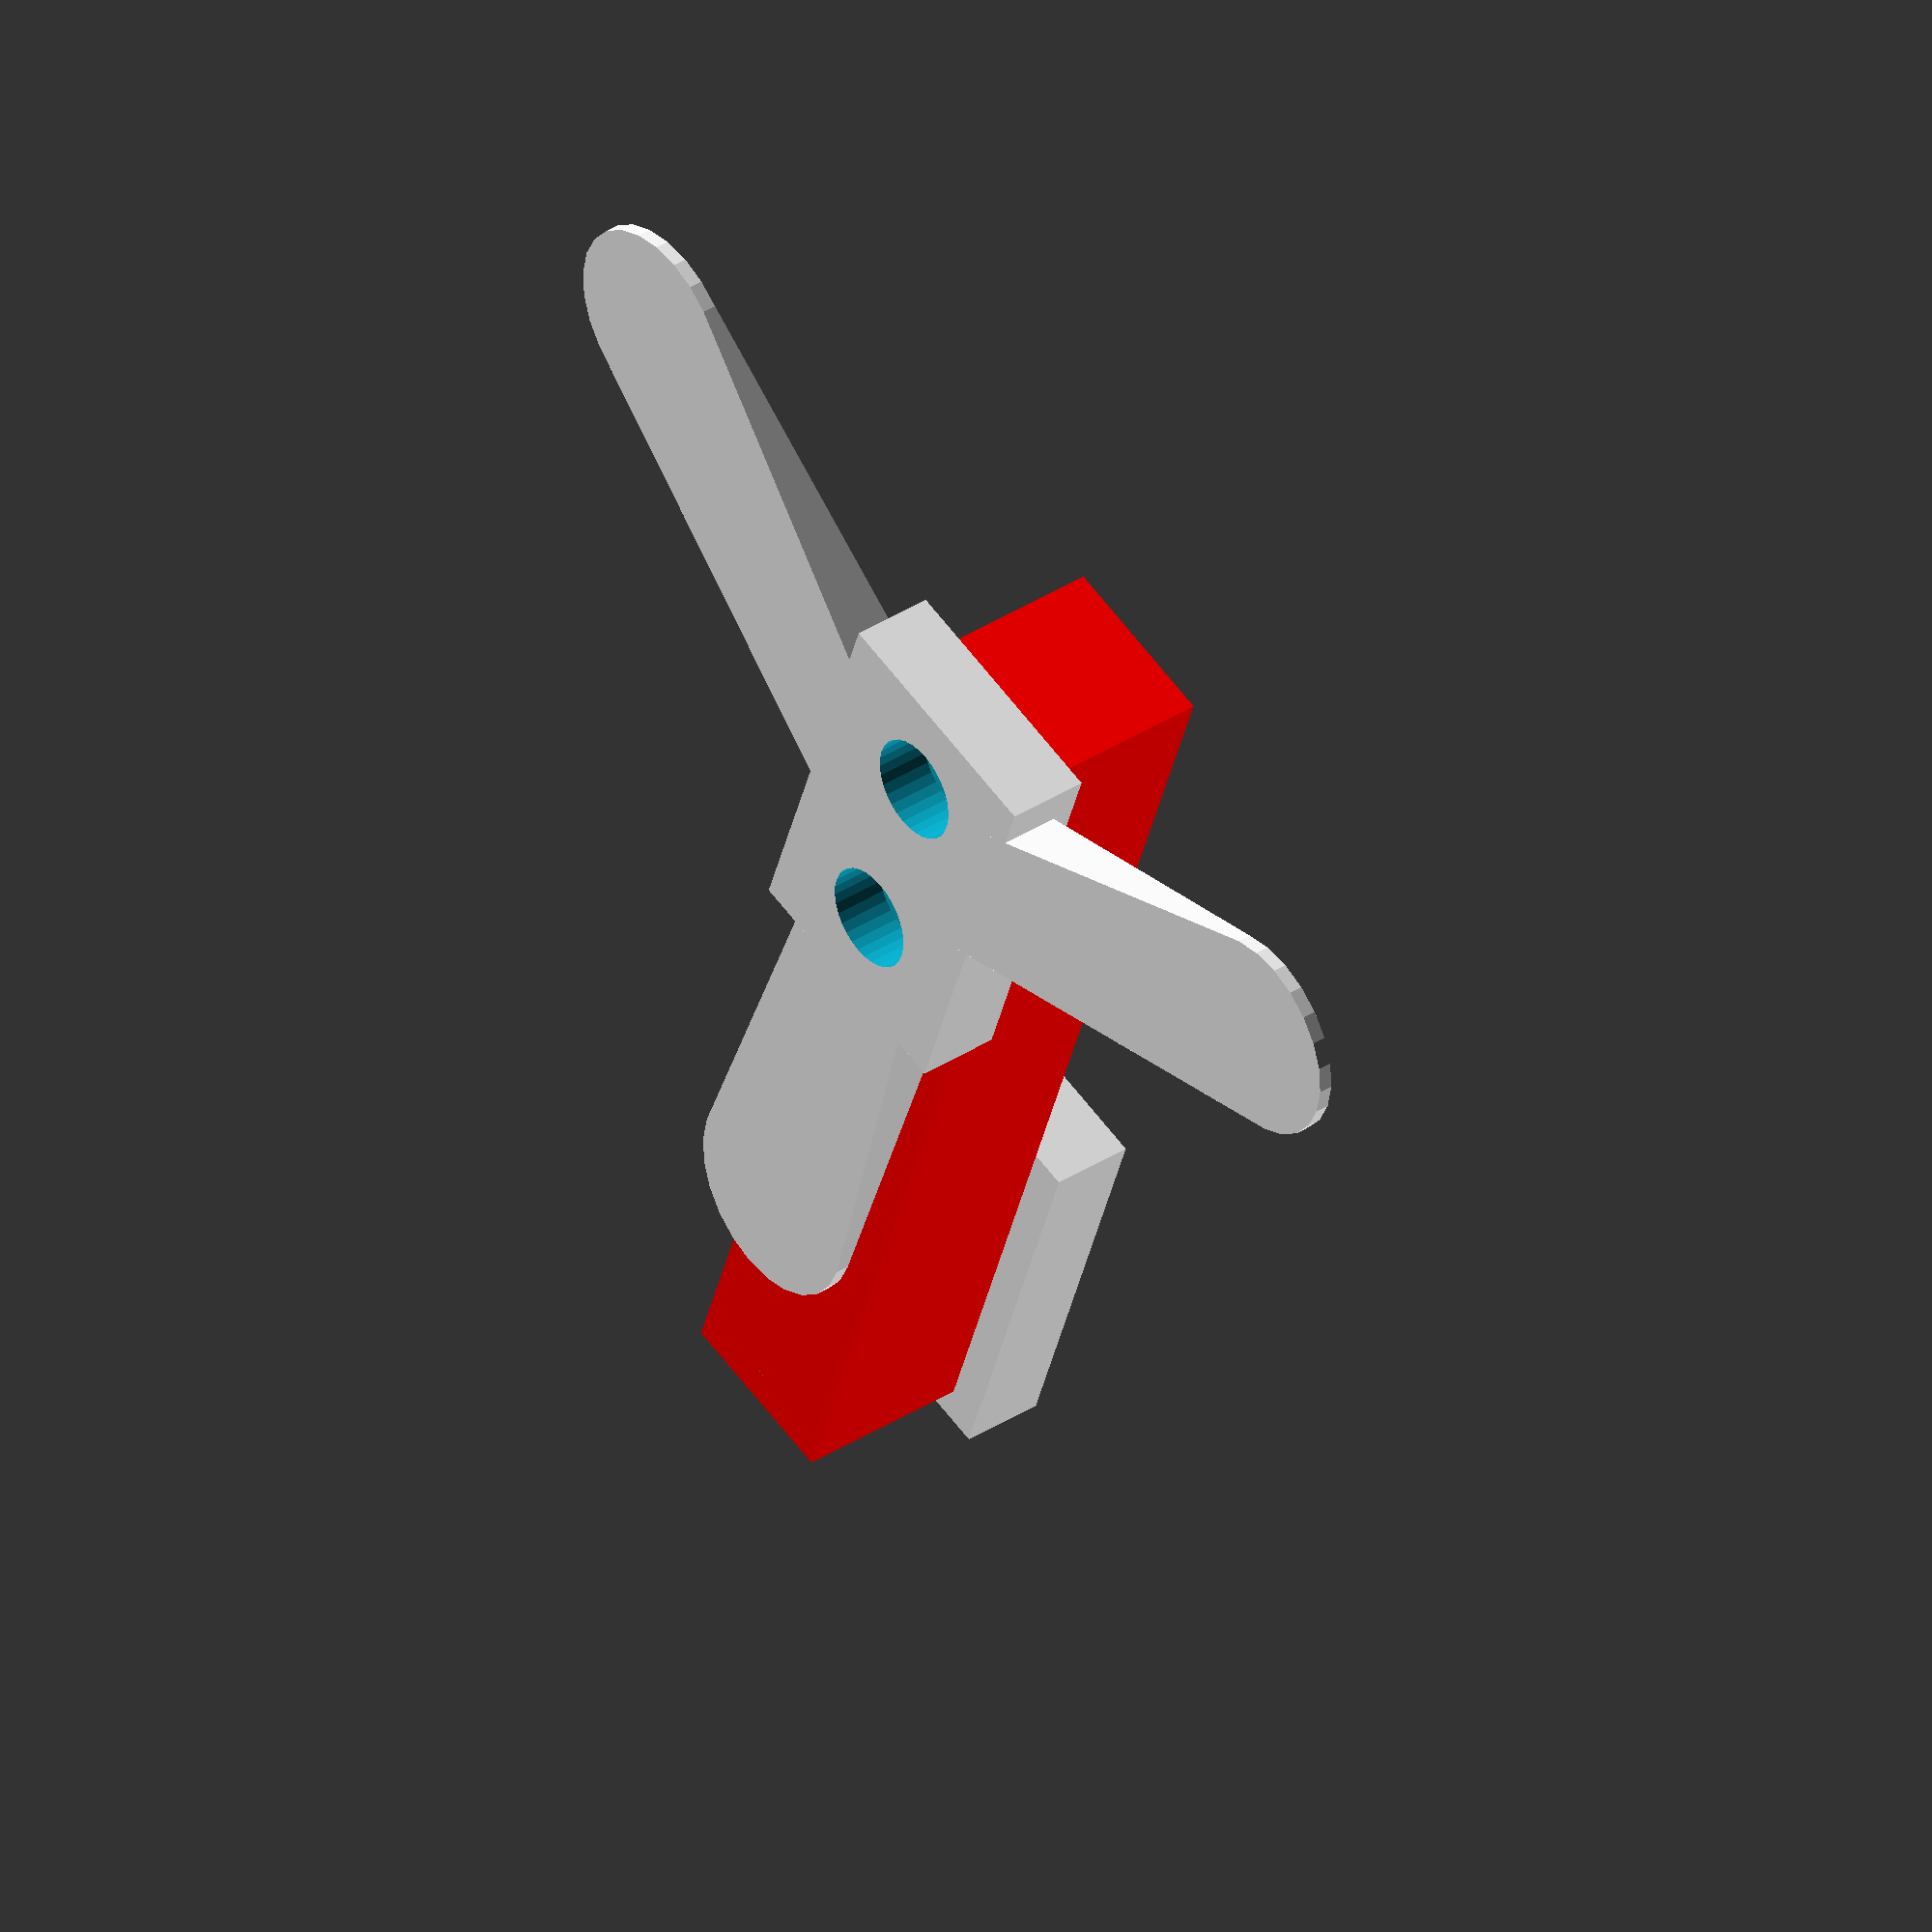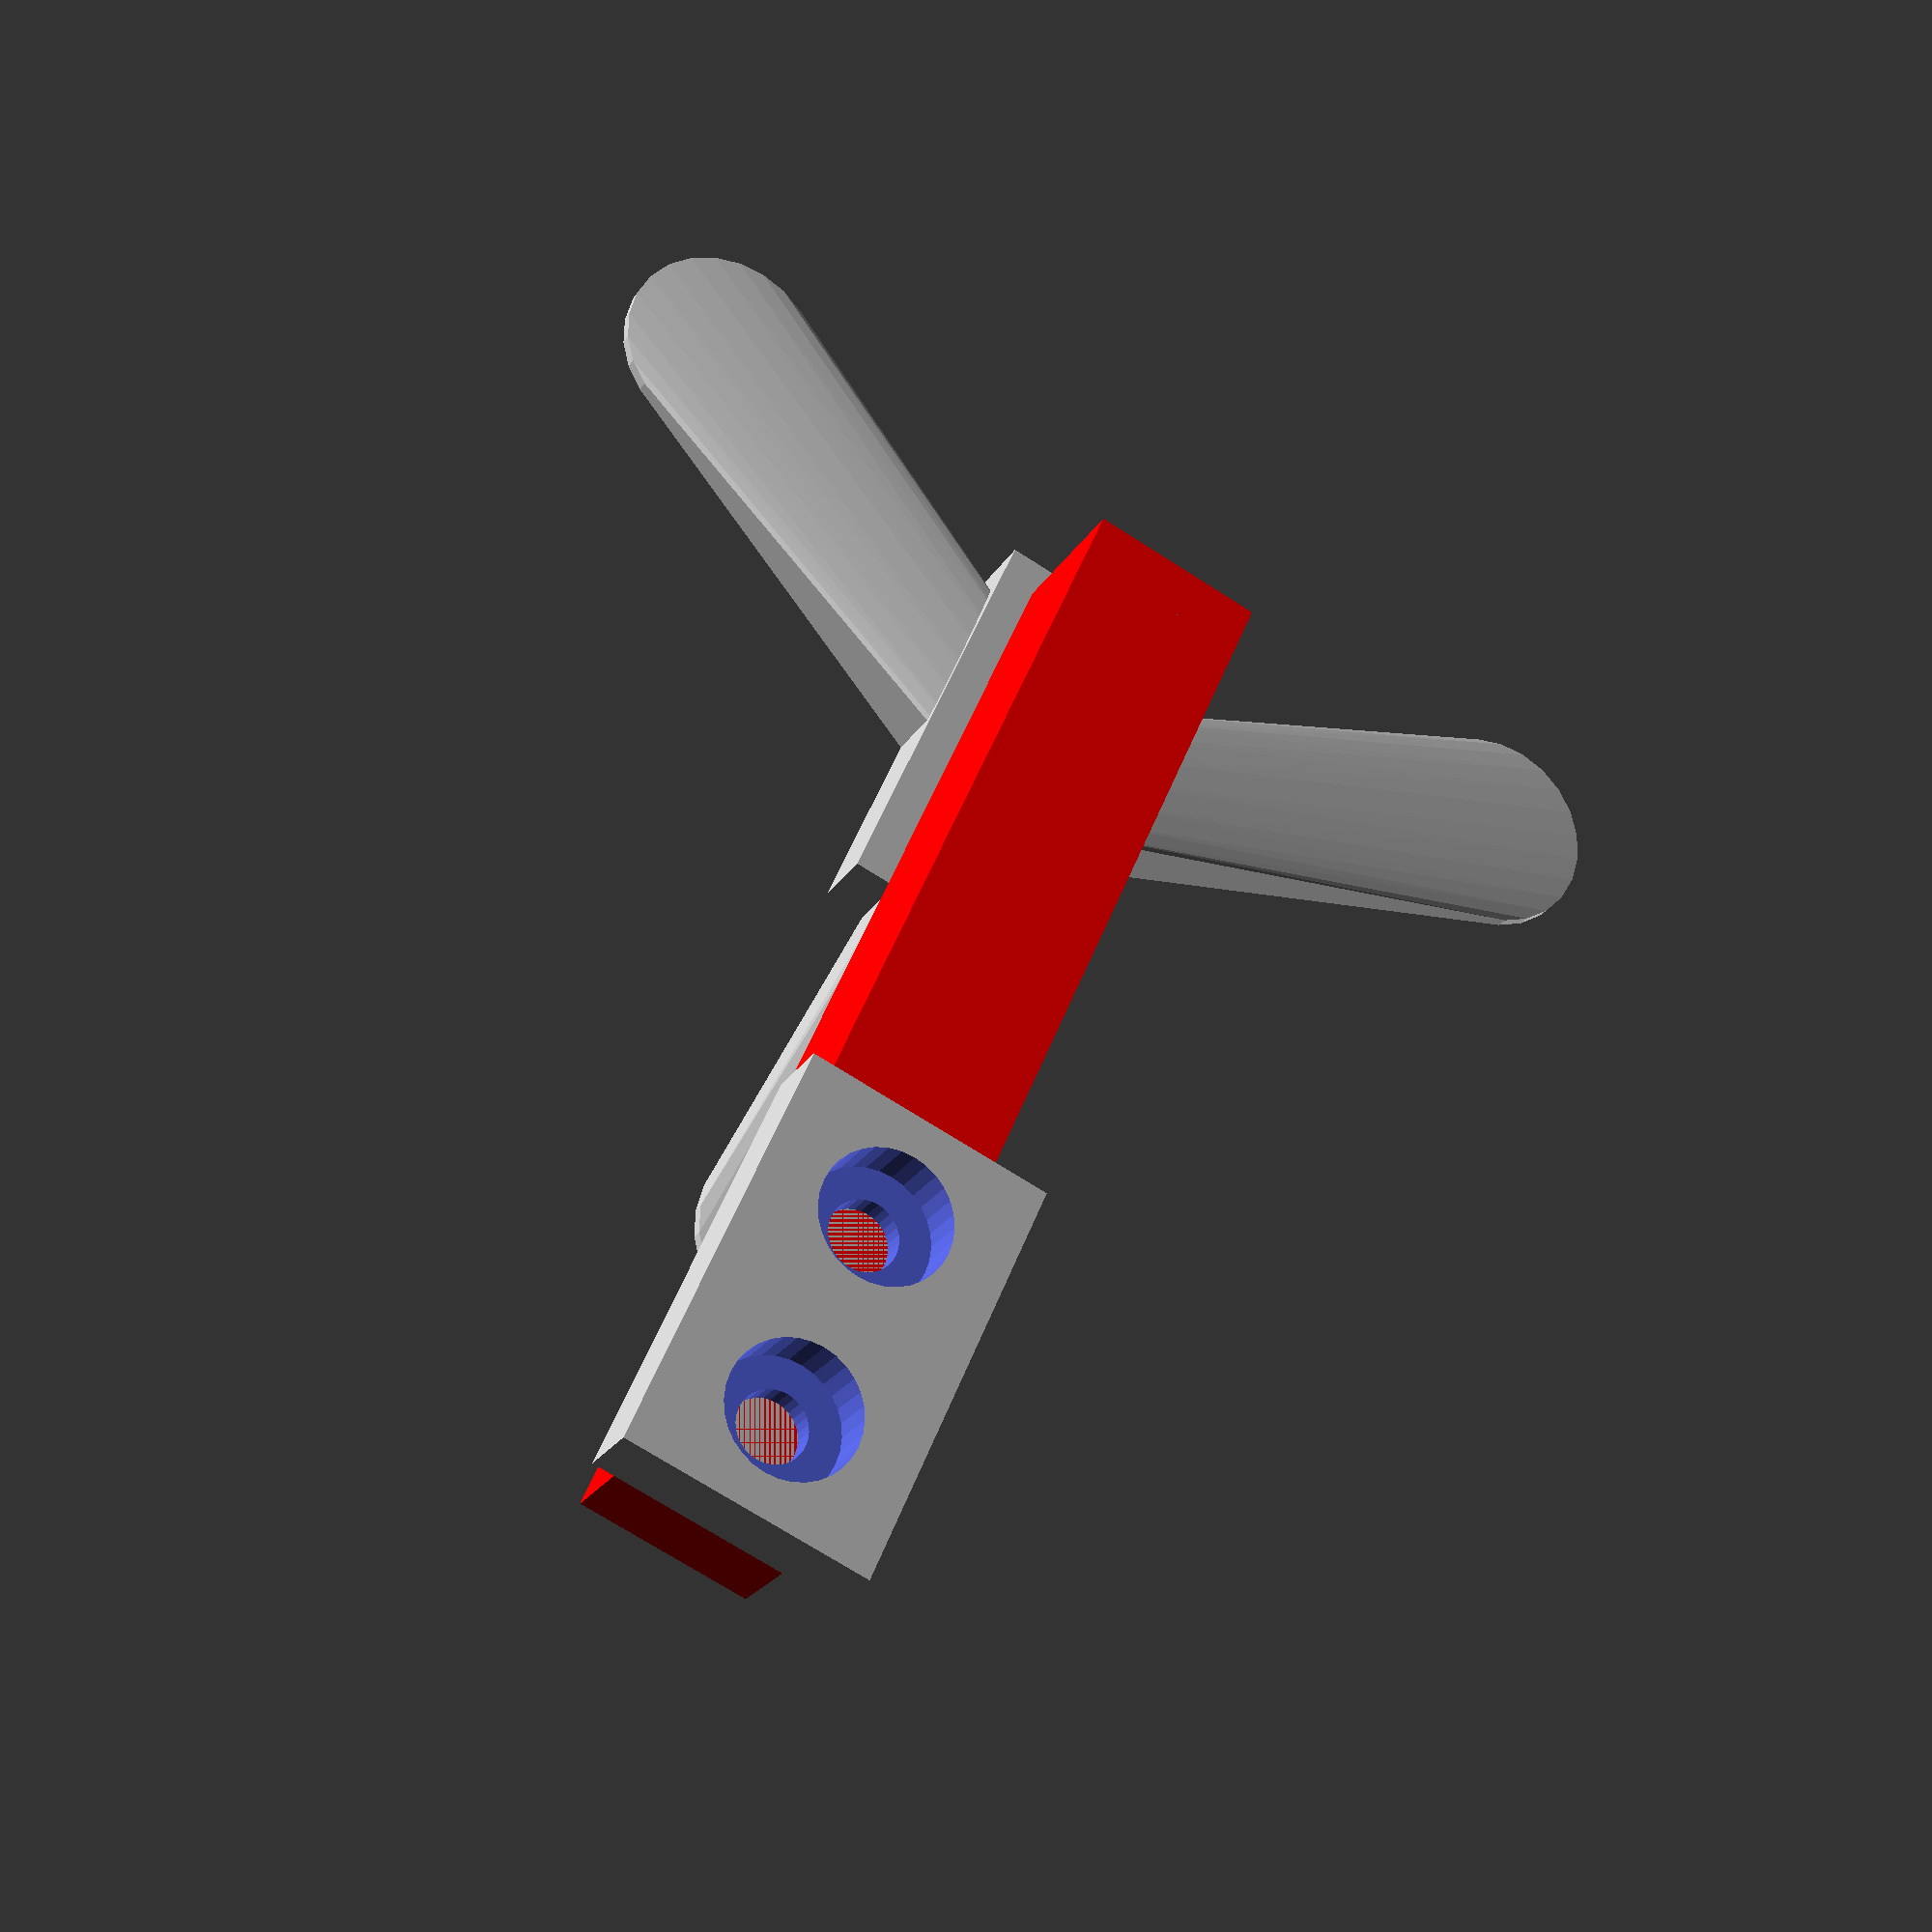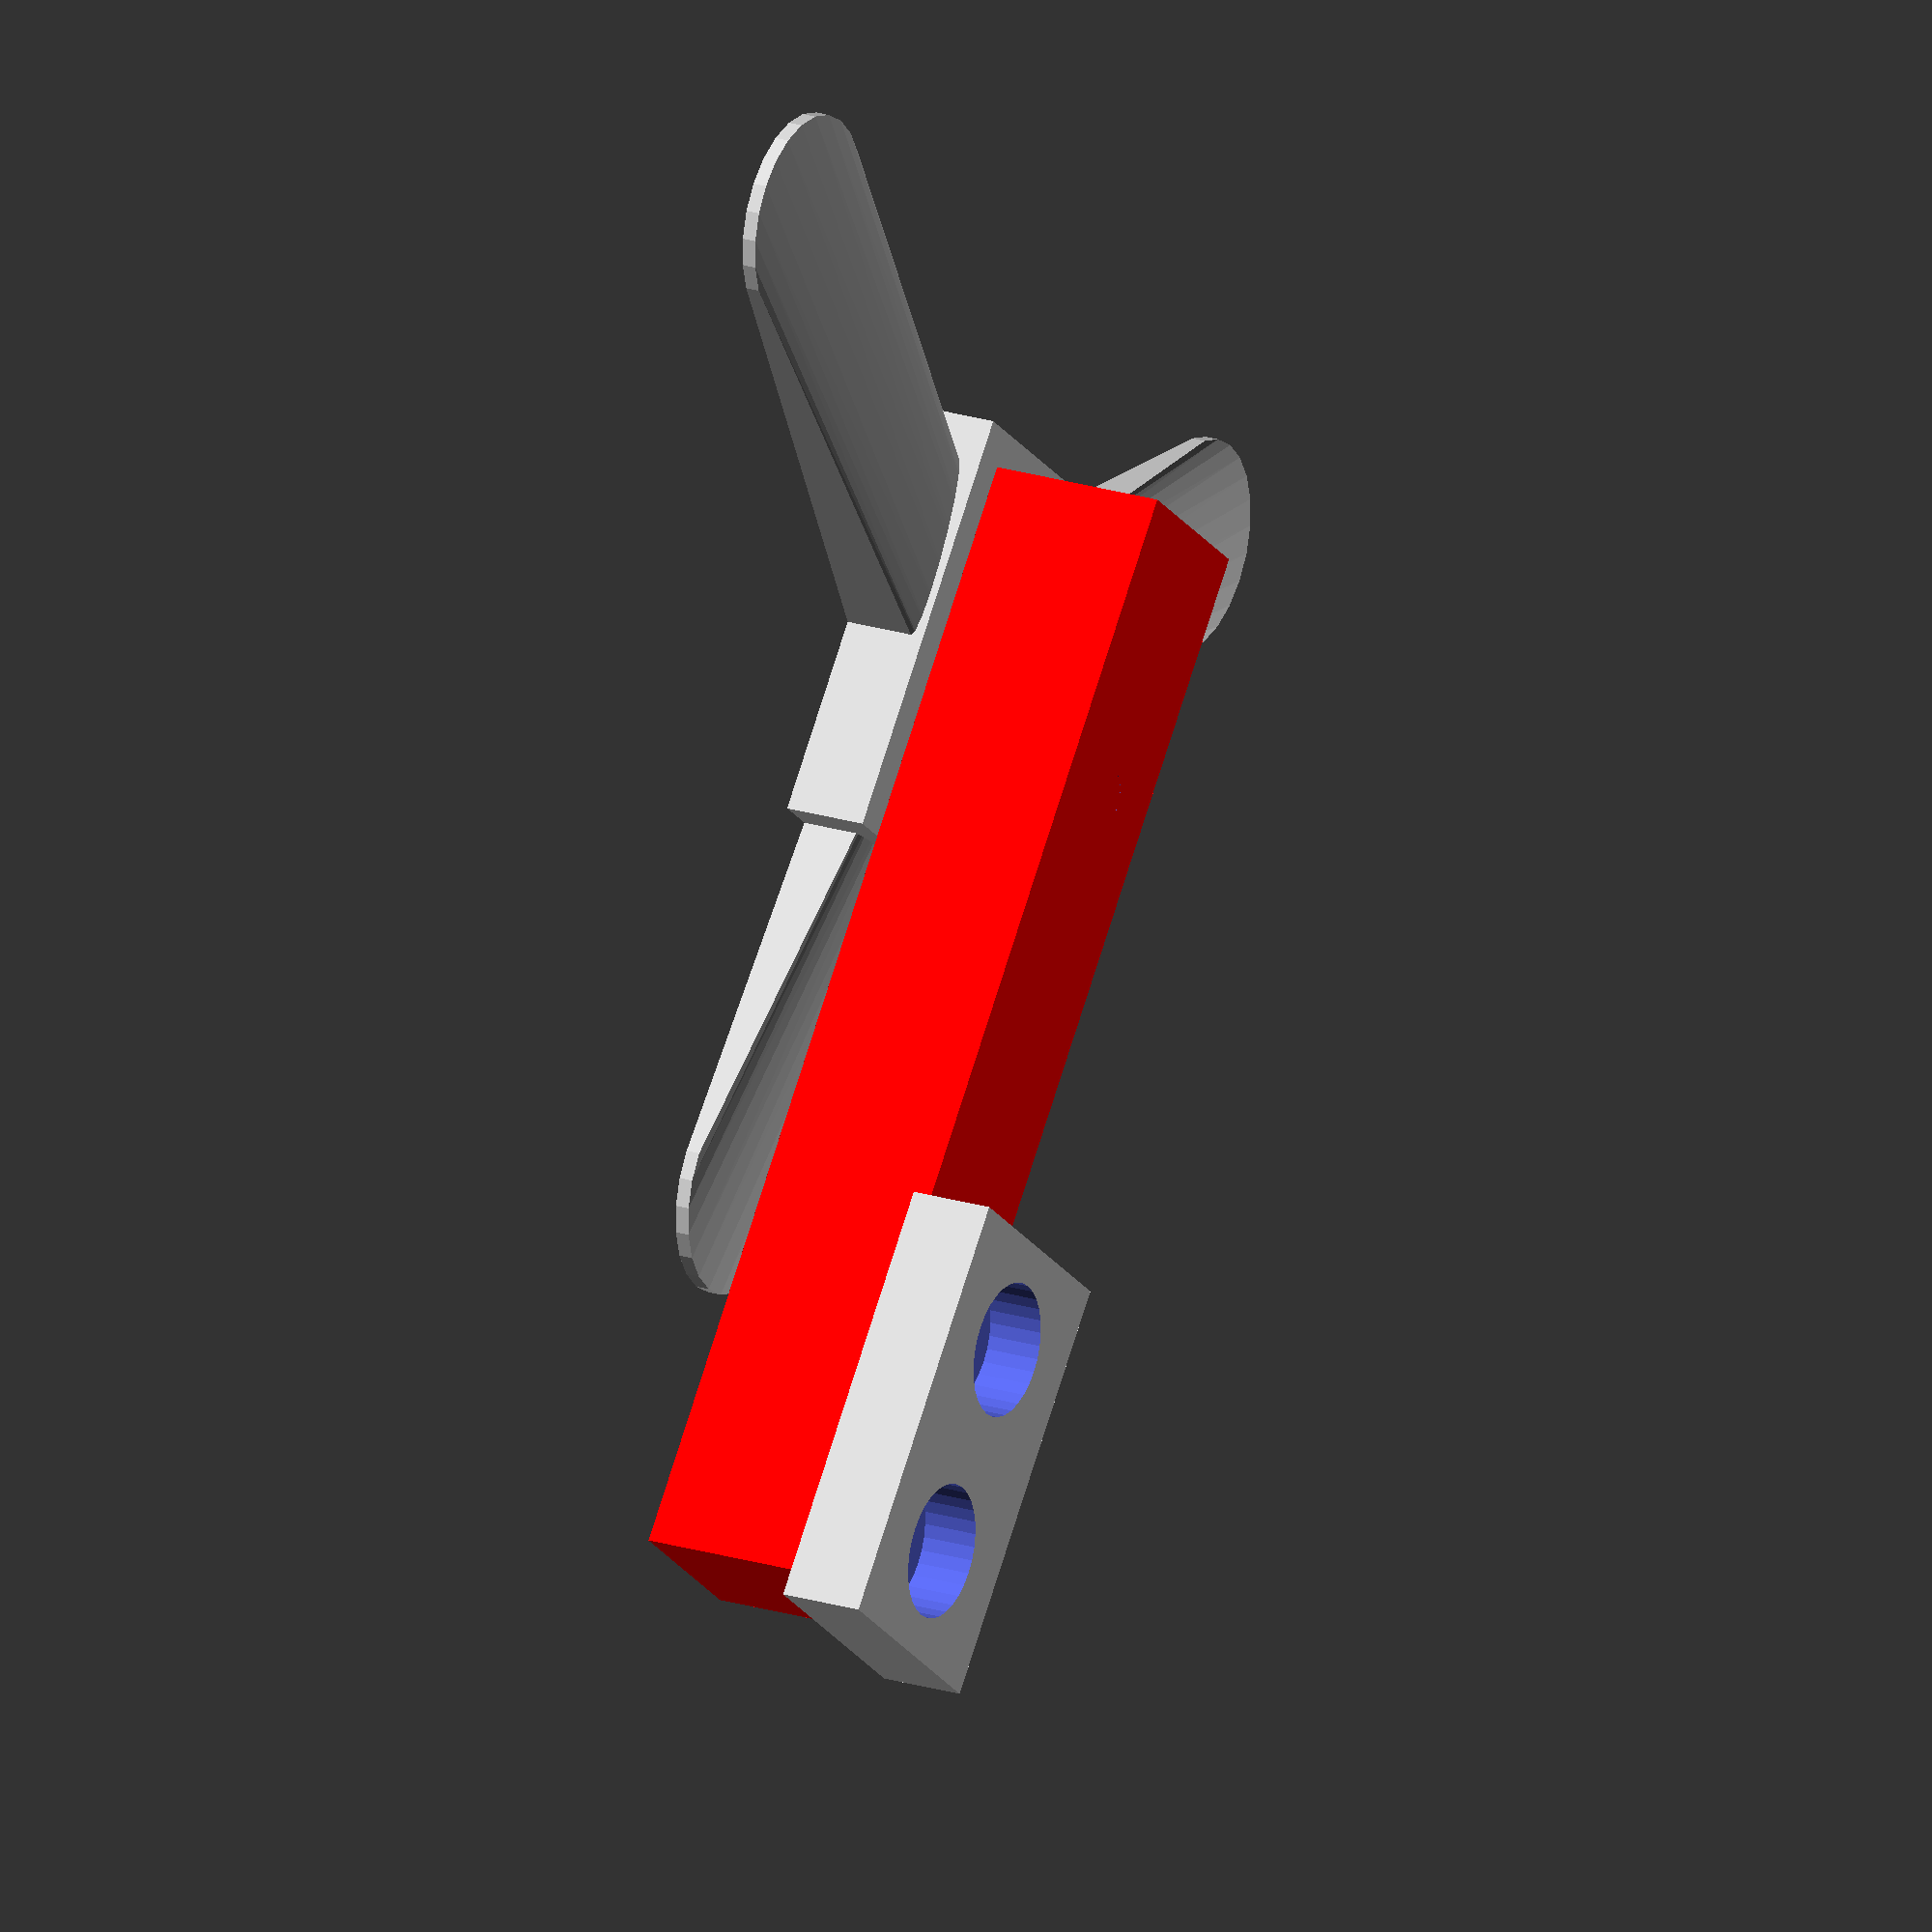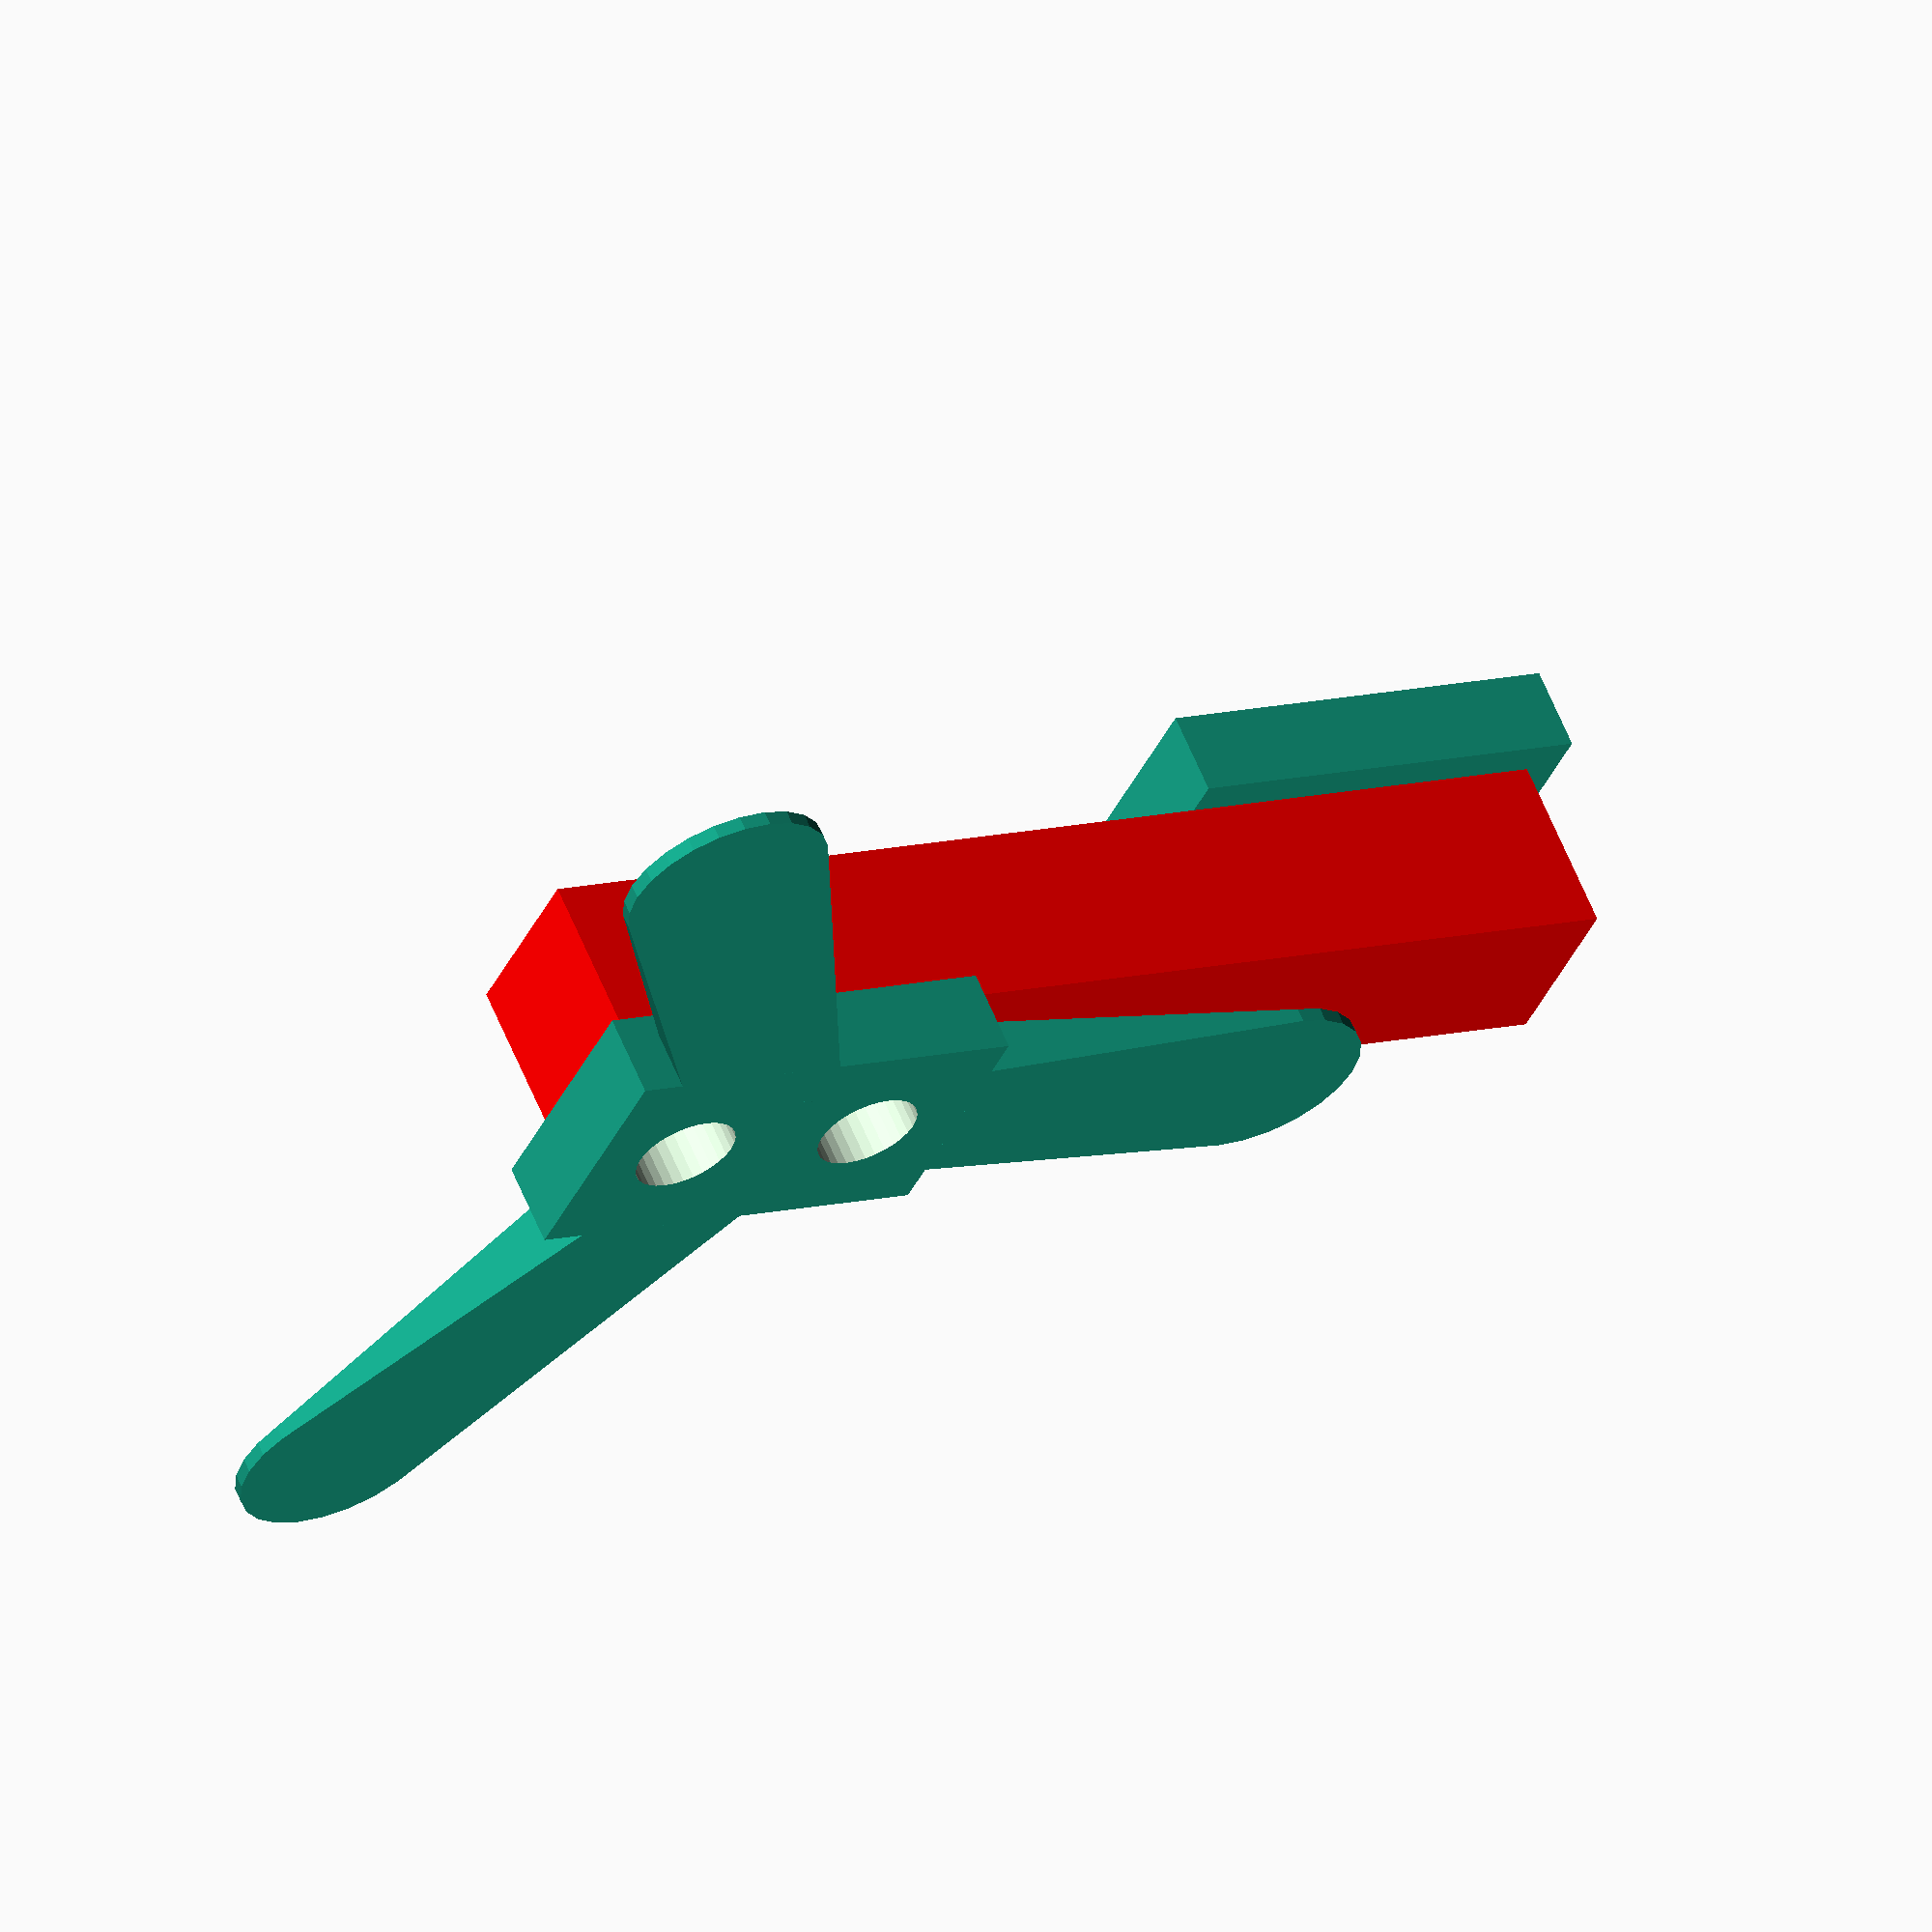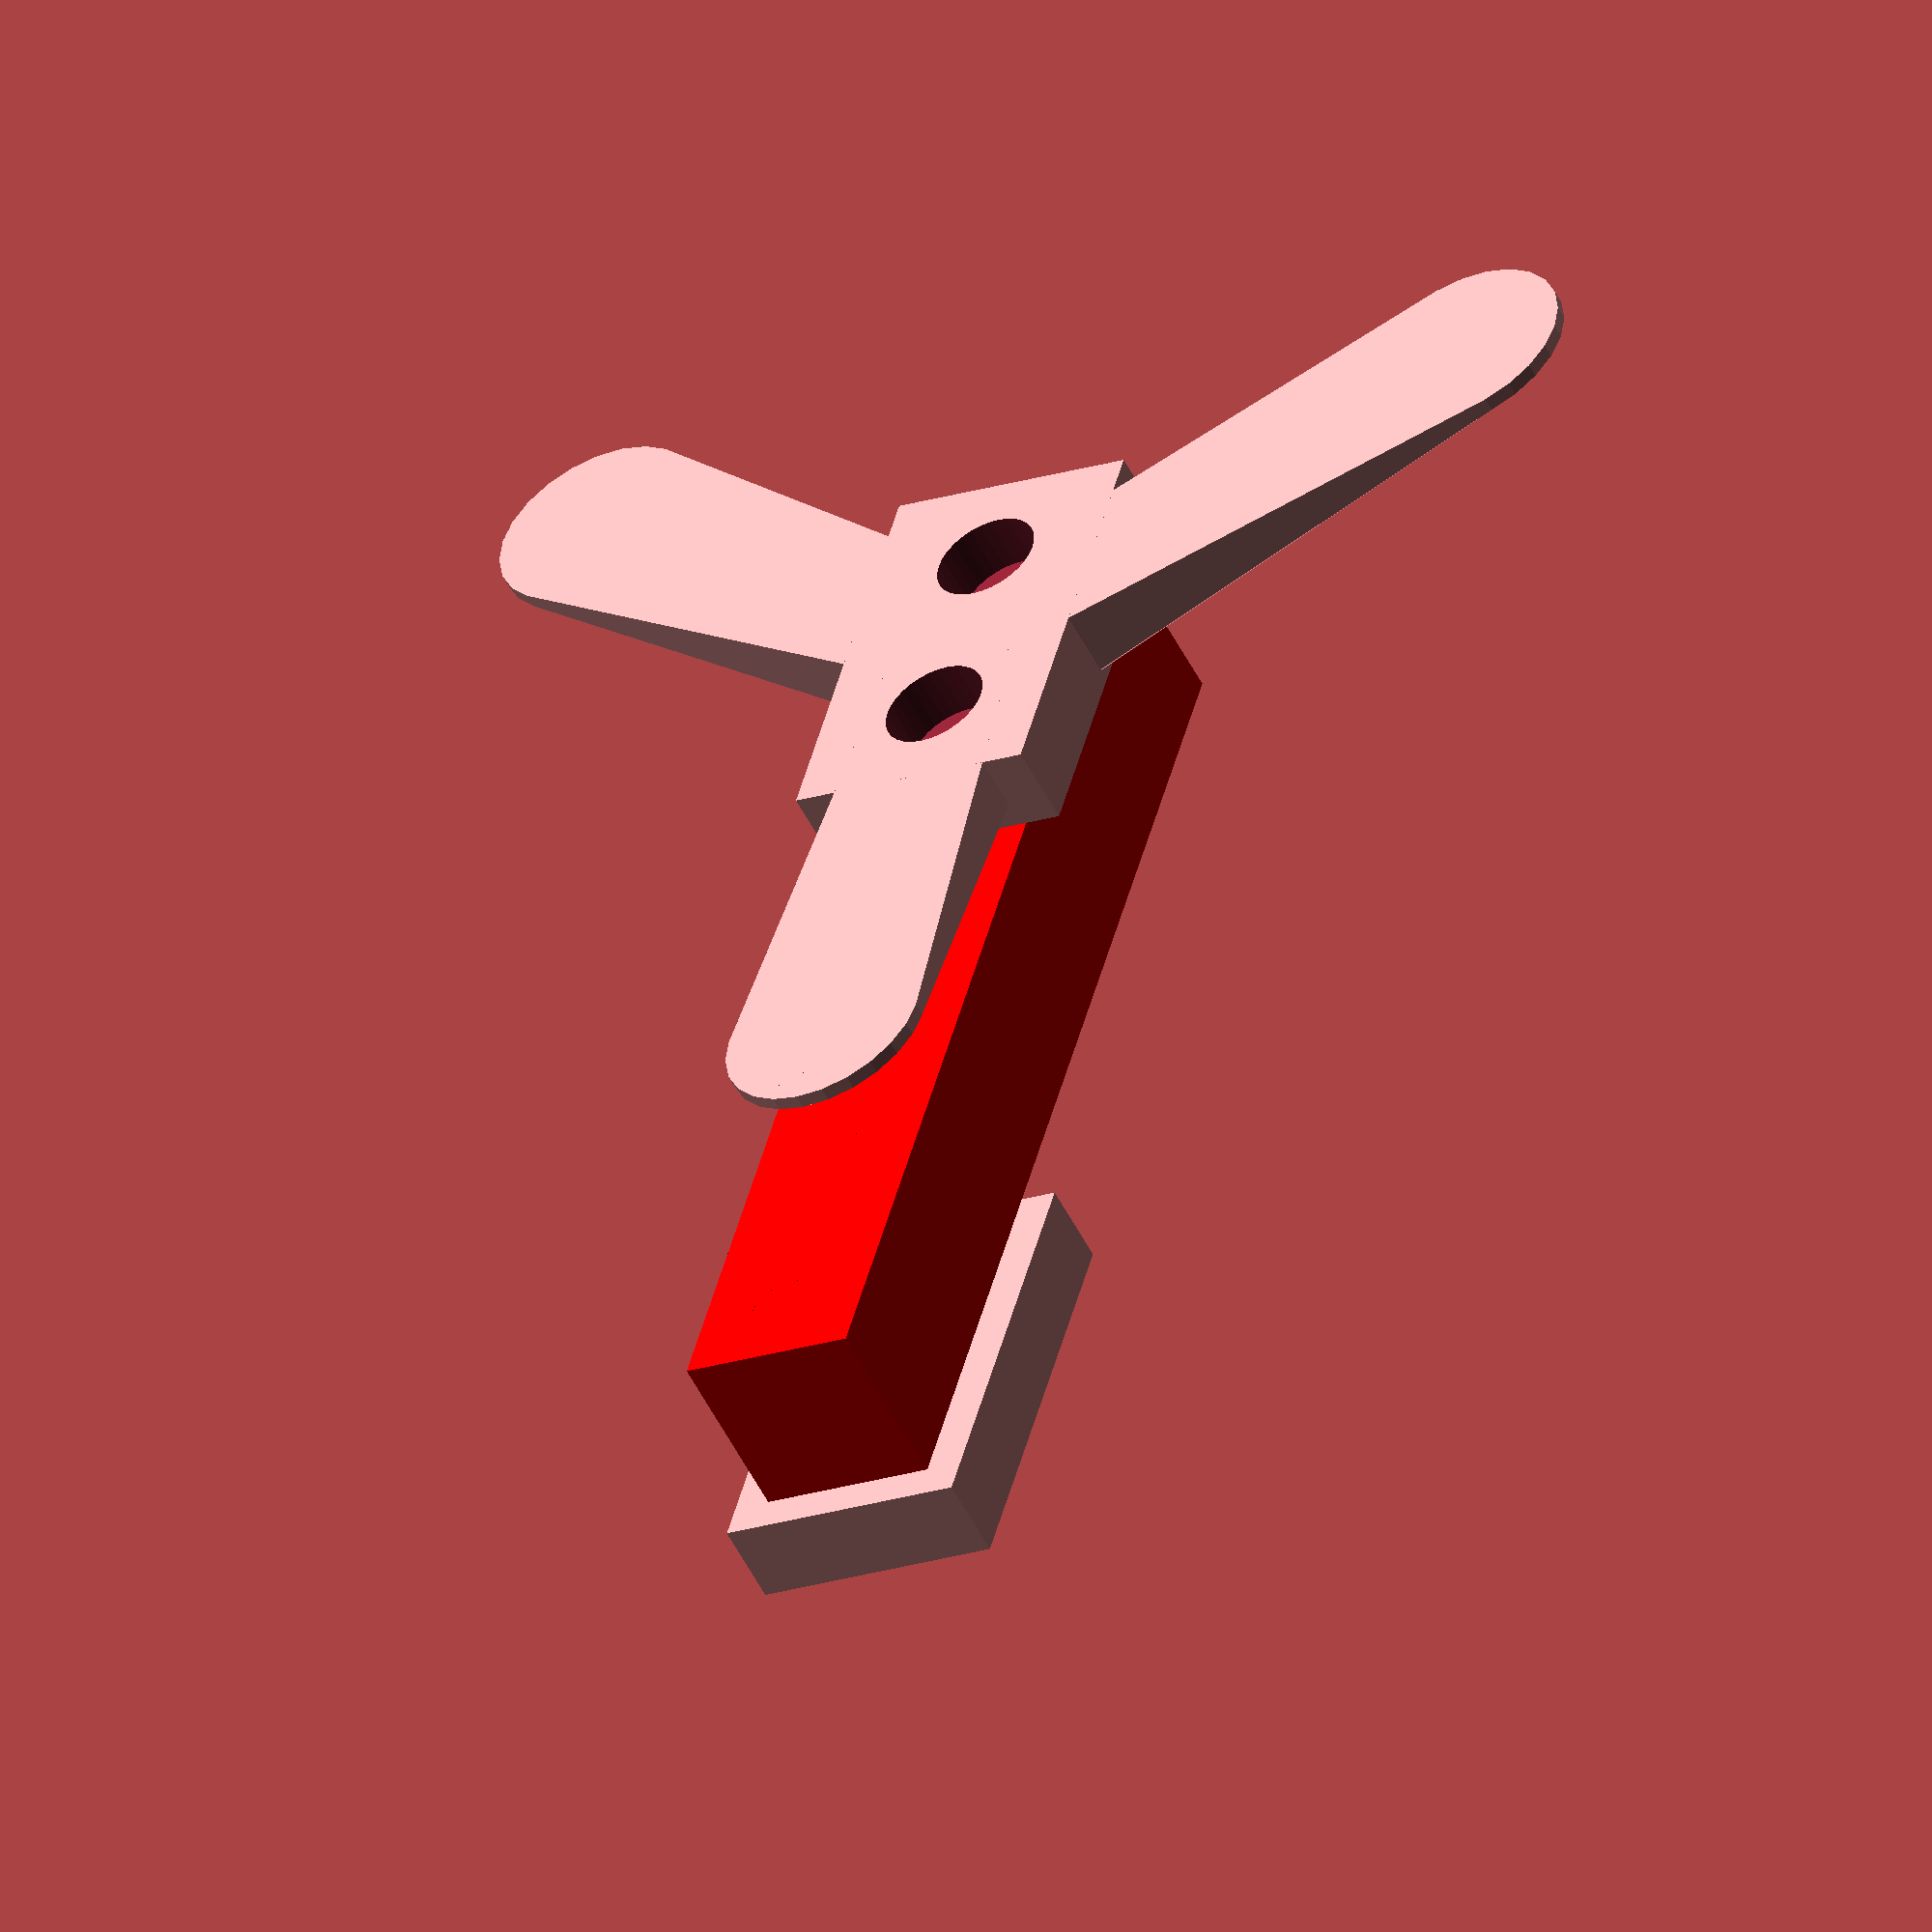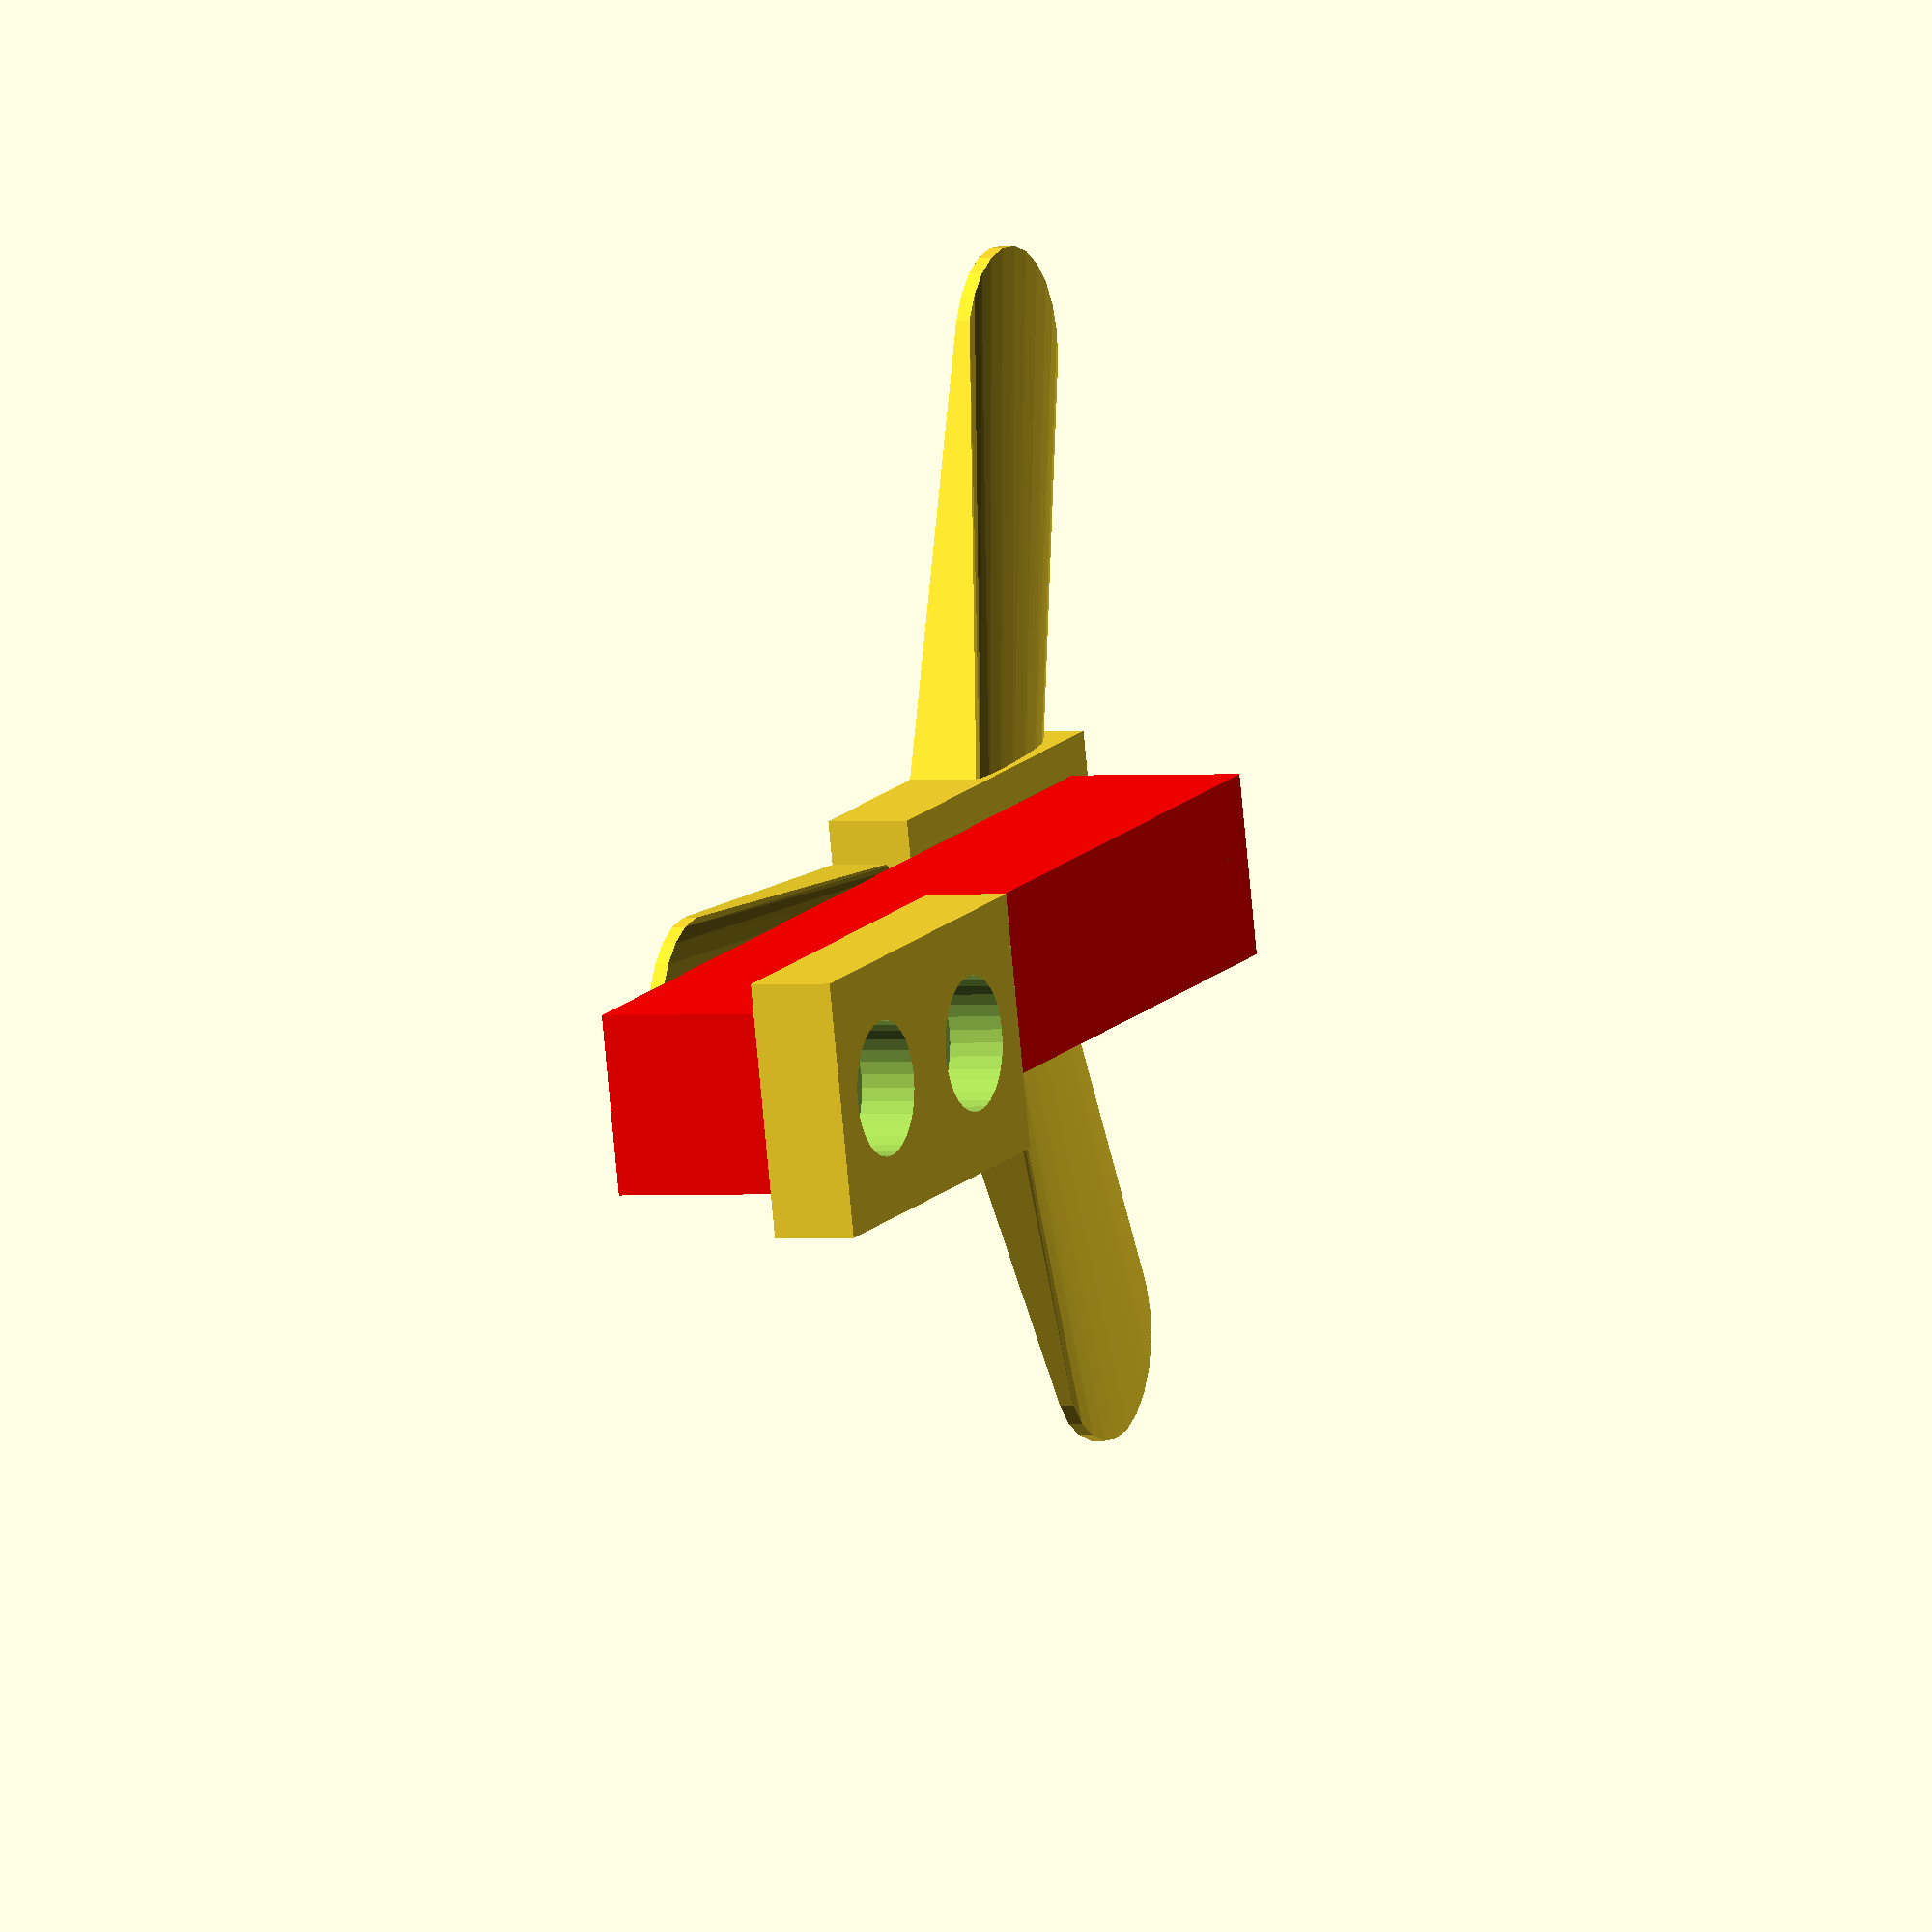
<openscad>
//
// barre de LED
//
LEDlargeur=51;
LEDprofondeur=10.2;
LEDhauteur=3.2;


module led(extra=[0,0,0],shift=[0,0,0]) {
    translate([-LEDlargeur/2,-LEDprofondeur/2,0])
    translate(-extra/2+shift)
    cube([LEDlargeur,LEDprofondeur,LEDhauteur]+extra);
}


module LEDpiece(tol=[0.6,0.6,0.5]) {
    color("green") led(shift=[0,0,4-LEDhauteur-tol[2]/2]);
}

module LEDsupport(tol=[0.6,0.6,0.5]) {
    difference() {
        translate([0,0,2]) cube([70,30,4],center=true);
        led(extra=[0,-4,10]+tol,shift=[0,0,0]);
        led(extra=[-40,0,10]+tol,shift=[-40/2,0,0]);
        led(extra=[-40,0,10]+tol,shift=[40/2,0,0]);
        led(extra=[0,0,1]+tol,shift=[0,0,4-LEDhauteur+1/2]);
    }
}

*translate([0,-40,0]) {
    LEDsupport();
    *%LEDpiece();
}


//
// NFC
//
NFClargeur=59.7;
NFCprofondeur=39.4;
NFChauteur=1.2;

module nfc(extra=[0,0,0],shift=[0,0,0]) {
    translate([-NFClargeur/2+NFCprofondeur/2,0,0])
    translate([-NFClargeur/2,-NFCprofondeur/2,0])
    translate(-extra/2+shift)
    cube([NFClargeur,NFCprofondeur,NFChauteur]+extra);
}


module NFCpiece(tol=[0.6,0.6,2]) {
    color("green") nfc(shift=[0,0,4-NFChauteur-tol[2]/2]);
}


module NFCsupport(tol=[0.6,0.6,2]) {
    difference() {
        translate([-NFClargeur/2+NFCprofondeur/2,0,0])
        translate([0,0,2]) cube([80,60,4],center=true);
        nfc(extra=[-2,-4,10]+tol,shift=[-1,0,0]);
        nfc(extra=[-40,0,10]+tol,shift=[-40/2,0,0]);
        nfc(extra=[0,0,1]+tol,shift=[0,0,4-NFChauteur+1/2]);
    }
}

* union() {
*%NFCpiece();
NFCsupport();
}


//
// poidsA
// attache du dessus
//

POIDSespace=6; // minimum 6 pour la tete de vis
epaisseur=2;
barreW=25;extraW=5;
barreH=13;extraH=5;

module triple() {
    for(i=[0:120:359]) {
        hull() {
            rotate([0,0,i]) children(0);
            children(1);
        }
    }
}

module separe(d=[15,0,0]) {
    translate(-d/2) children();
    translate(d/2) children();
}

module poidsA(helice=true,extraTrou=0) {
    difference() {
        union() {
            if( helice ) {
                triple() {
                    translate([40,0,-1]) cylinder(d=15,h=1);
                    translate([0,0,-POIDSespace]) cylinder(d=10,h=POIDSespace);
                }
            }
            translate([0,0,-POIDSespace/2]) cube([barreW+extraW,barreH+extraH,POIDSespace],center=true);
        }
        // les deux trous
        separe() {
            translate([0,0,50-POIDSespace+epaisseur]) cylinder(d=7.5+extraTrou*2,h=100,center=true,$fn=32);
            cylinder(d=4+extraTrou,h=100,center=true,$fn=32);
        }
    }
}

module poidsB() {
    translate([80-barreW,0,-POIDSespace*2-12.75]) rotate([180,0,0]) poidsA(helice=false,extraTrou=1);
}

module poidsBarre() {
    color("red")
    translate([40-barreW/2,0,-12.75/2-POIDSespace])
    cube([80,12.75,12.75],center=true);
}

poidsBarre();


*%cylinder(d=120,h=4);
poidsA();
poidsB();


module deplace() {
    translate([0,0,-POIDSespace*2-12.75]) children();
}






</openscad>
<views>
elev=142.3 azim=289.1 roll=129.4 proj=o view=wireframe
elev=22.6 azim=65.9 roll=157.3 proj=p view=solid
elev=158.9 azim=232.2 roll=60.5 proj=o view=solid
elev=118.5 azim=204.8 roll=202.4 proj=o view=wireframe
elev=232.5 azim=285.4 roll=153.7 proj=o view=solid
elev=181.0 azim=192.9 roll=65.3 proj=o view=wireframe
</views>
